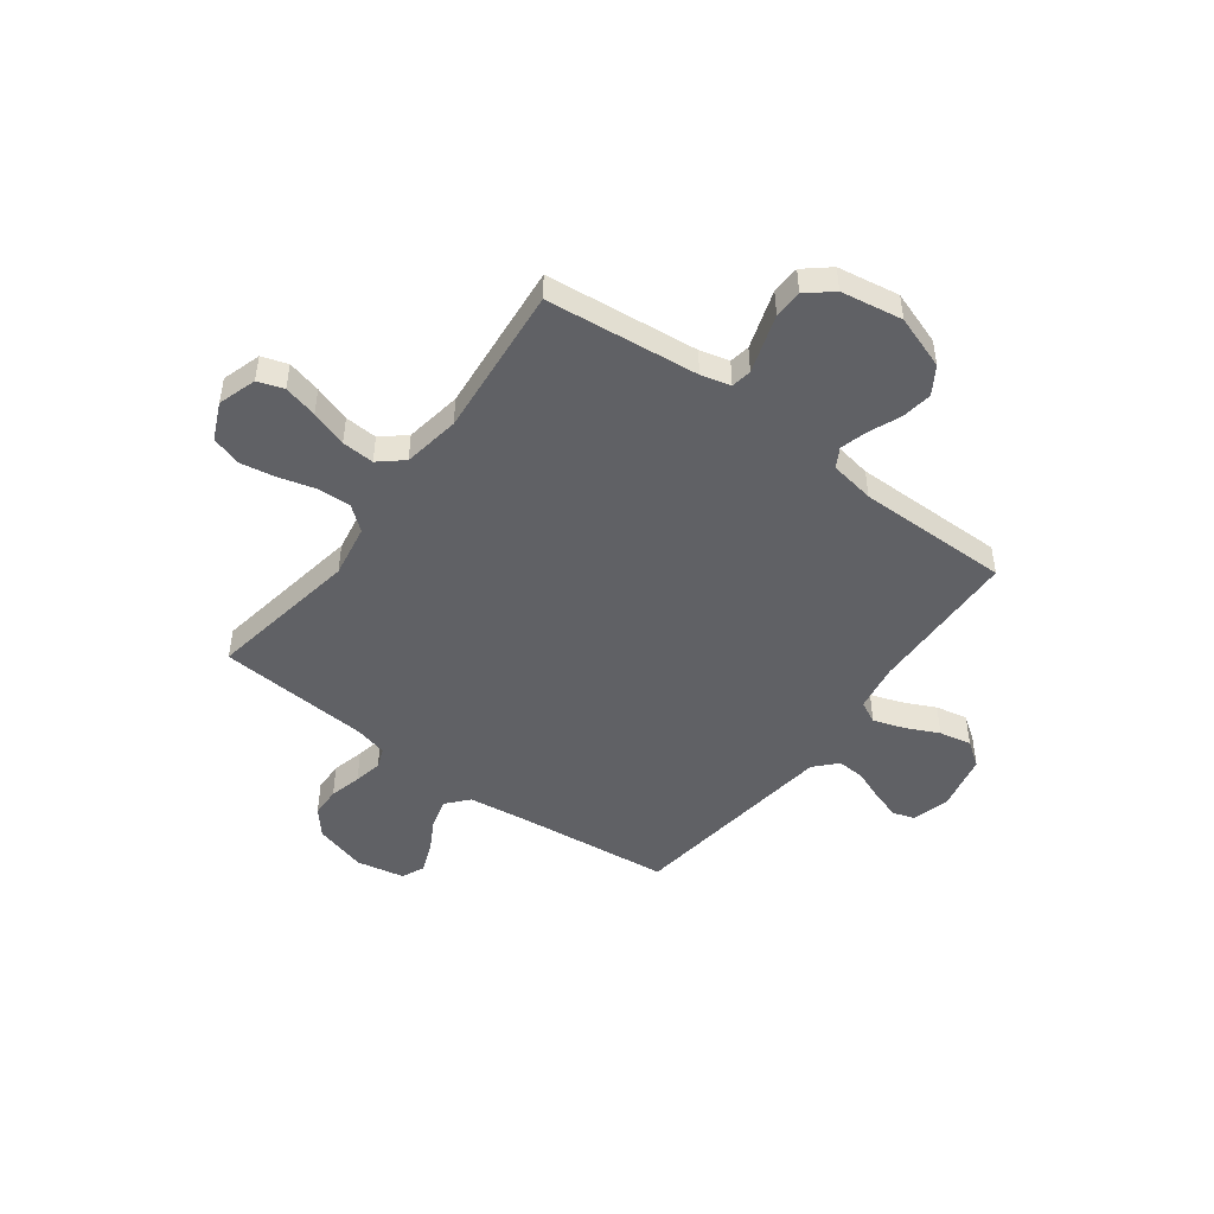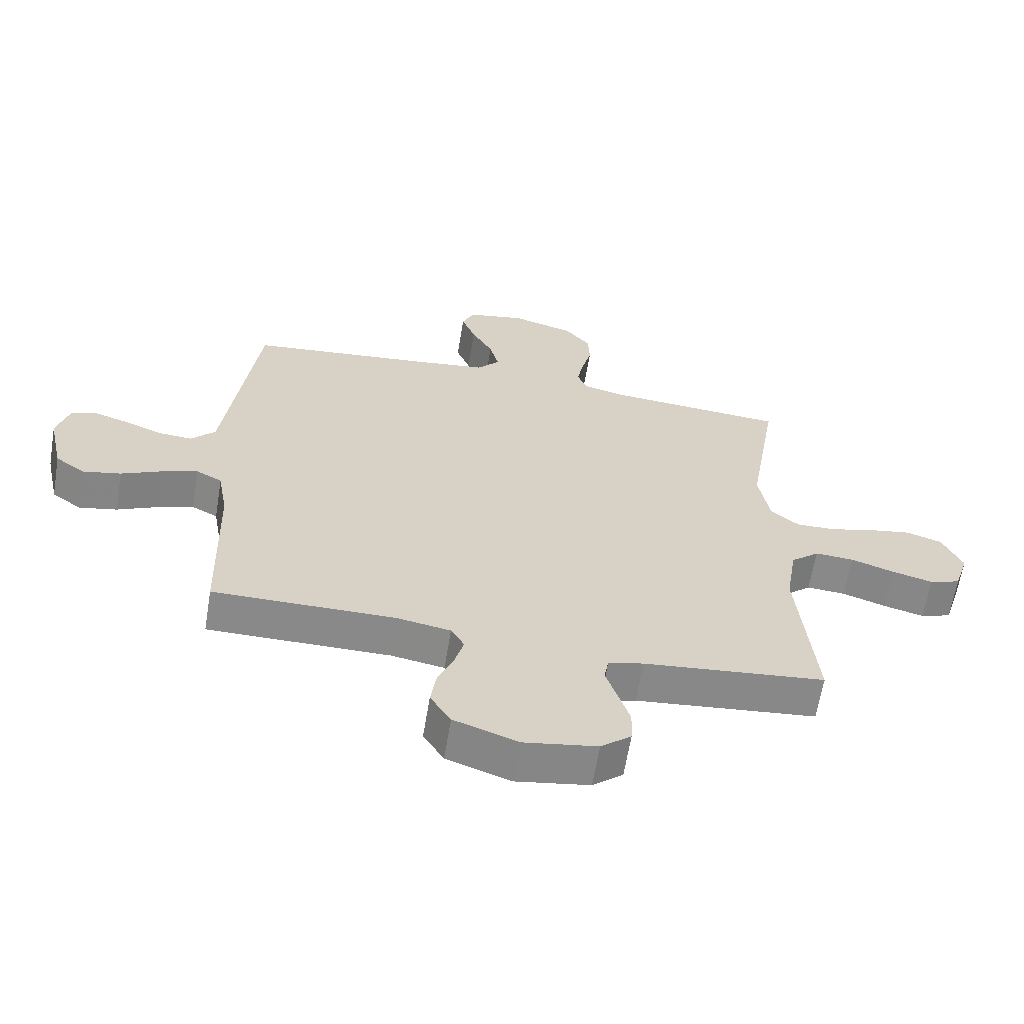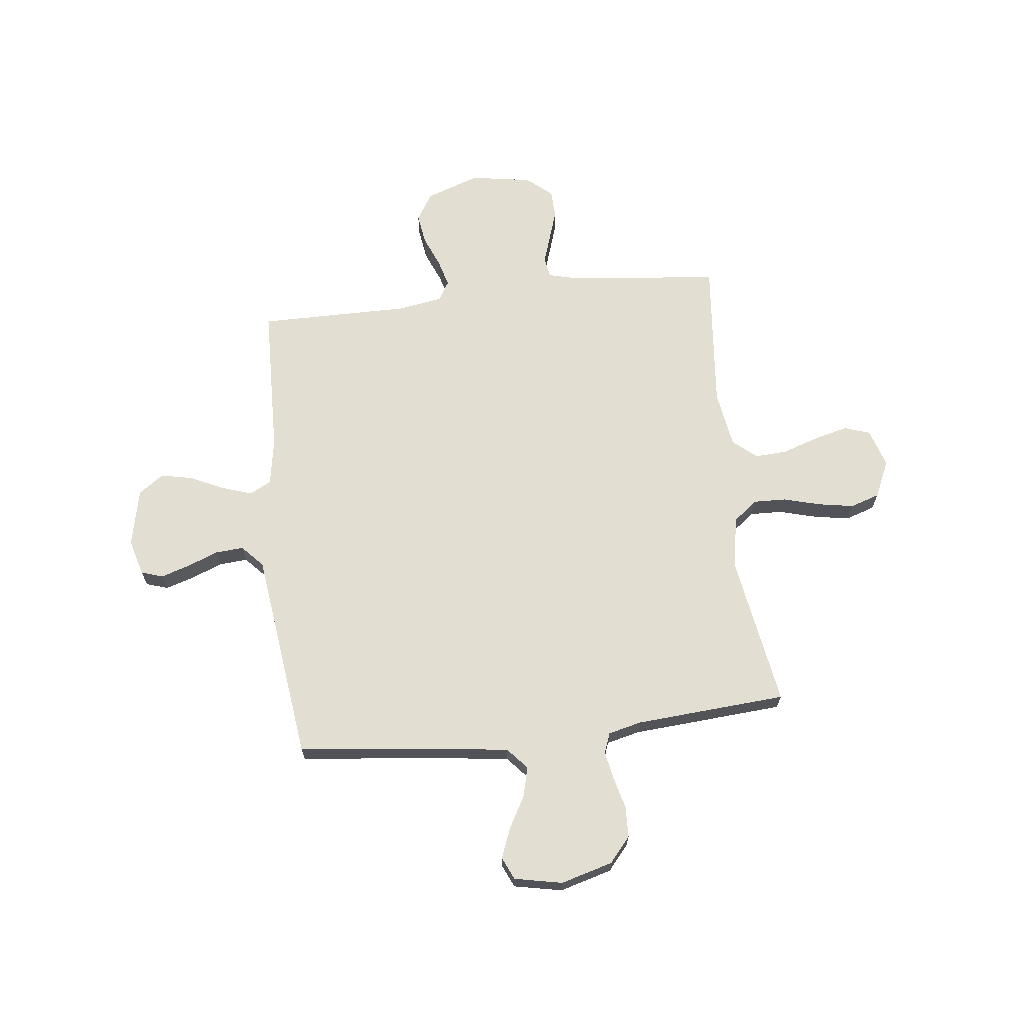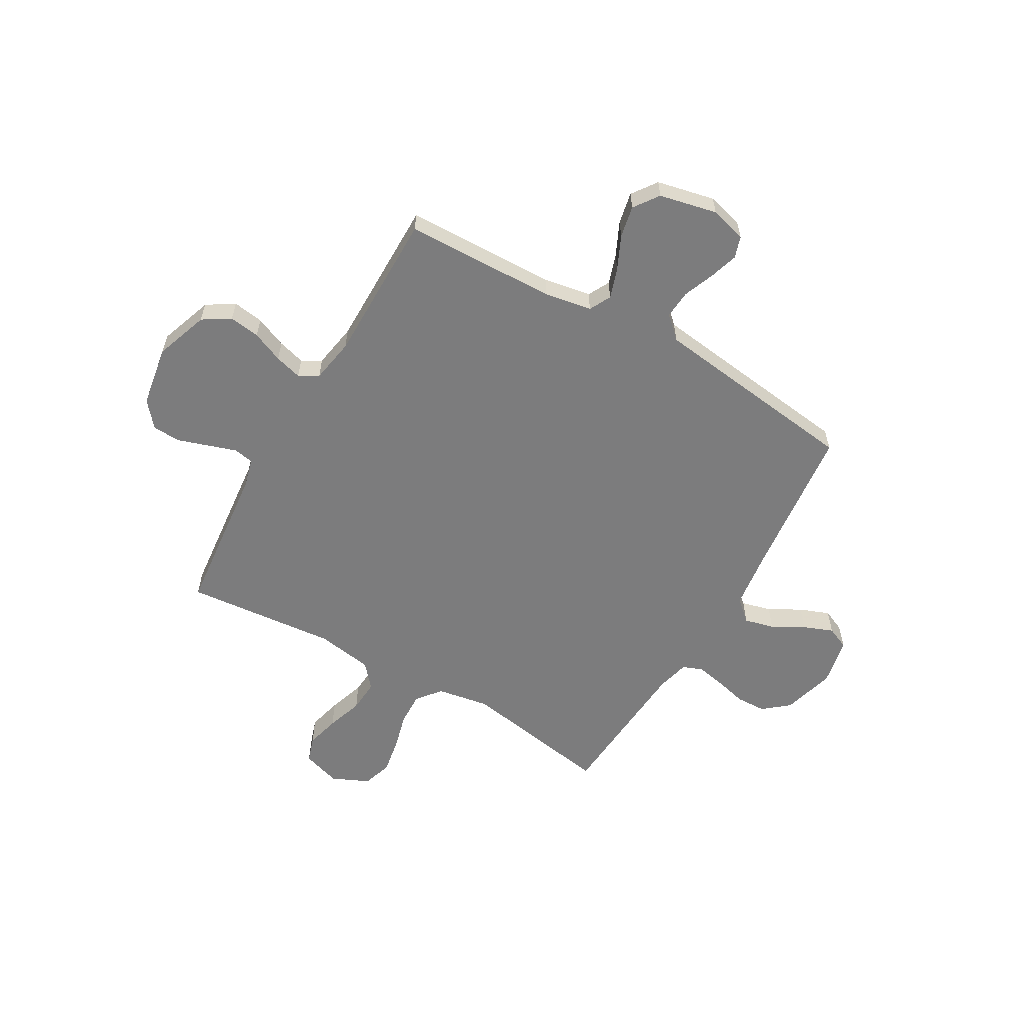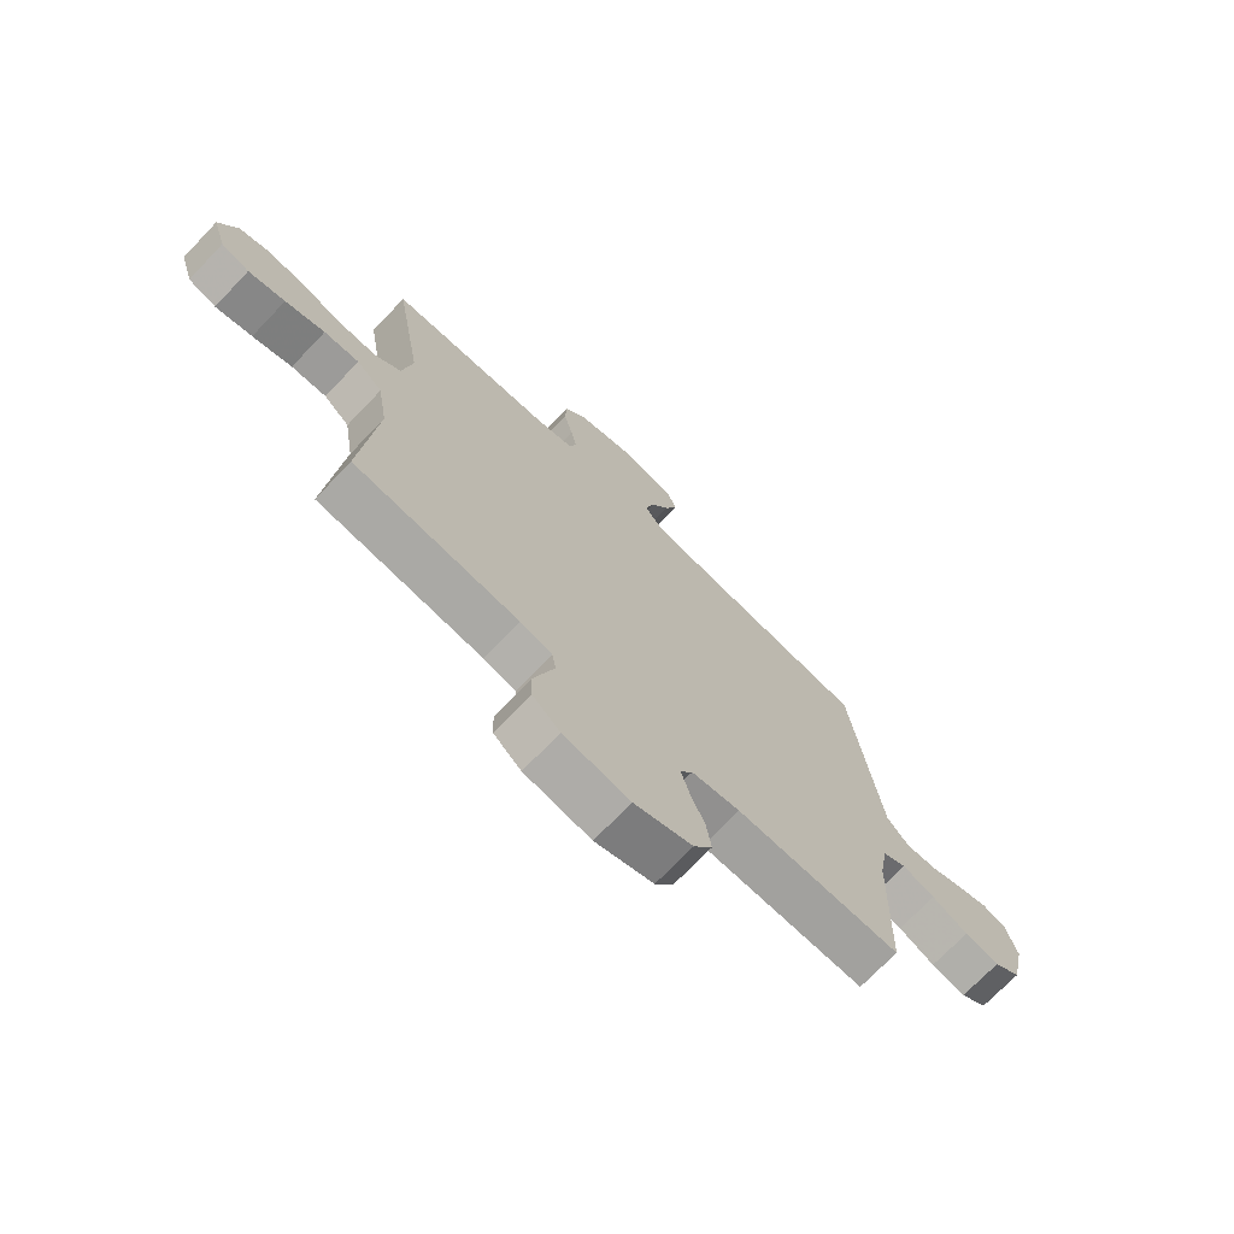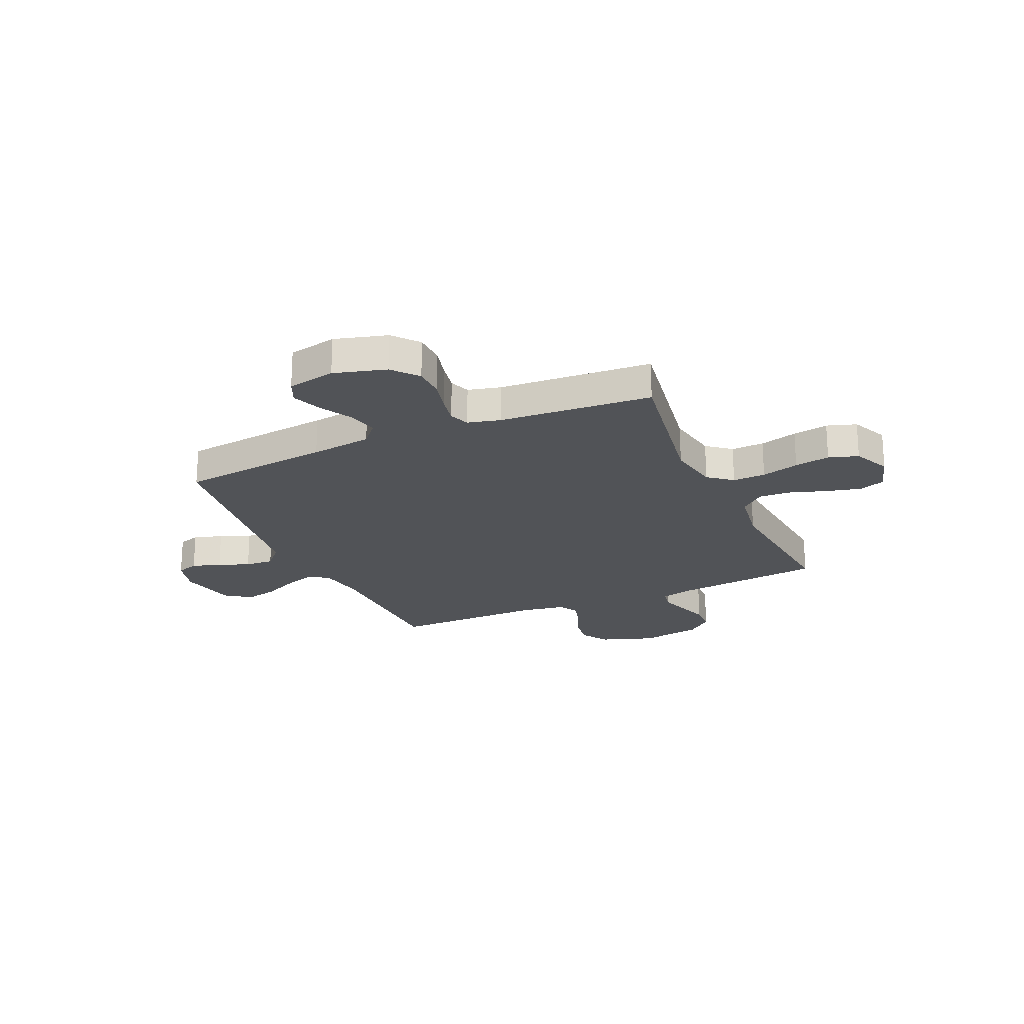
<metadata>
{"format":"obj","ext":"obj","renderer":"f3d","projection":"perspective","resolution":1024,"background":"white","views":[{"elev":-47.8,"azim":143.4,"up":"+Y"},{"elev":-63.2,"azim":-9.4,"up":"+Z"},{"elev":67.4,"azim":-6.5,"up":"+Y"},{"elev":-58.8,"azim":-120.0,"up":"+Y"},{"elev":-72.0,"azim":136.3,"up":"+Z"},{"elev":-22.2,"azim":24.1,"up":"+Y"}]}
</metadata>
<code>
v -0.5 0.07 -0.5
v -0.508 0.07 -0.2
v -0.524 0.07 -0.107
v -0.567 0.07 -0.085
v -0.627 0.07 -0.105
v -0.693 0.07 -0.136
v -0.756 0.07 -0.149
v -0.805 0.07 -0.114
v -0.83 0.07 0
v -0.81 0.07 0.072
v -0.767 0.07 0.086
v -0.71 0.07 0.068
v -0.649 0.07 0.044
v -0.593 0.07 0.04
v -0.553 0.07 0.083
v -0.538 0.07 0.2
v -0.5 0.07 0.5
v -0.2 0.07 0.533
v -0.079 0.07 0.549
v -0.042 0.07 0.591
v -0.057 0.07 0.65
v -0.092 0.07 0.713
v -0.115 0.07 0.772
v -0.095 0.07 0.817
v 0 0.07 0.836
v 0.103 0.07 0.807
v 0.145 0.07 0.757
v 0.147 0.07 0.697
v 0.131 0.07 0.634
v 0.12 0.07 0.578
v 0.135 0.07 0.538
v 0.2 0.07 0.522
v 0.5 0.07 0.5
v 0.45 0.07 0.2
v 0.468 0.07 0.096
v 0.515 0.07 0.058
v 0.58 0.07 0.06
v 0.654 0.07 0.08
v 0.724 0.07 0.092
v 0.782 0.07 0.073
v 0.815 0.07 0
v 0.791 0.07 -0.076
v 0.74 0.07 -0.093
v 0.673 0.07 -0.076
v 0.601 0.07 -0.052
v 0.537 0.07 -0.048
v 0.49 0.07 -0.088
v 0.472 0.07 -0.2
v 0.5 0.07 -0.5
v 0.2 0.07 -0.531
v 0.142 0.07 -0.546
v 0.135 0.07 -0.586
v 0.153 0.07 -0.641
v 0.173 0.07 -0.702
v 0.171 0.07 -0.758
v 0.121 0.07 -0.8
v 0 0.07 -0.82
v -0.106 0.07 -0.783
v -0.14 0.07 -0.729
v -0.131 0.07 -0.668
v -0.105 0.07 -0.606
v -0.09 0.07 -0.552
v -0.112 0.07 -0.514
v -0.2 0.07 -0.499
v -0.5 0 -0.5
v -0.508 0 -0.2
v -0.524 0 -0.107
v -0.567 0 -0.085
v -0.627 0 -0.105
v -0.693 0 -0.136
v -0.756 0 -0.149
v -0.805 0 -0.114
v -0.83 0 0
v -0.81 0 0.072
v -0.767 0 0.086
v -0.71 0 0.068
v -0.649 0 0.044
v -0.593 0 0.04
v -0.553 0 0.083
v -0.538 0 0.2
v -0.5 0 0.5
v -0.2 0 0.533
v -0.079 0 0.549
v -0.042 0 0.591
v -0.057 0 0.65
v -0.092 0 0.713
v -0.115 0 0.772
v -0.095 0 0.817
v 0 0 0.836
v 0.103 0 0.807
v 0.145 0 0.757
v 0.147 0 0.697
v 0.131 0 0.634
v 0.12 0 0.578
v 0.135 0 0.538
v 0.2 0 0.522
v 0.5 0 0.5
v 0.45 0 0.2
v 0.468 0 0.096
v 0.515 0 0.058
v 0.58 0 0.06
v 0.654 0 0.08
v 0.724 0 0.092
v 0.782 0 0.073
v 0.815 0 0
v 0.791 0 -0.076
v 0.74 0 -0.093
v 0.673 0 -0.076
v 0.601 0 -0.052
v 0.537 0 -0.048
v 0.49 0 -0.088
v 0.472 0 -0.2
v 0.5 0 -0.5
v 0.2 0 -0.531
v 0.142 0 -0.546
v 0.135 0 -0.586
v 0.153 0 -0.641
v 0.173 0 -0.702
v 0.171 0 -0.758
v 0.121 0 -0.8
v 0 0 -0.82
v -0.106 0 -0.783
v -0.14 0 -0.729
v -0.131 0 -0.668
v -0.105 0 -0.606
v -0.09 0 -0.552
v -0.112 0 -0.514
v -0.2 0 -0.499
f 59 60 61
f 58 59 61
f 57 58 61
f 56 57 61
f 55 56 61
f 54 55 61
f 53 54 61
f 52 53 61 62
f 51 52 62 63
f 48 49 50
f 51 63 64
f 50 51 64
f 48 50 64
f 47 48 64
f 43 44 45
f 42 43 45
f 41 42 45
f 40 41 45
f 39 40 45
f 38 39 45
f 37 38 45
f 36 37 45 46
f 64 1 2
f 47 64 2
f 46 47 2
f 36 46 2
f 35 36 2
f 27 28 29
f 26 27 29
f 25 26 29
f 24 25 29
f 23 24 29
f 22 23 29
f 21 22 29
f 20 21 29 30
f 19 20 30 31
f 16 17 18
f 19 31 32
f 18 19 32
f 16 18 32
f 15 16 32
f 11 12 13
f 10 11 13
f 9 10 13
f 8 9 13
f 7 8 13
f 6 7 13
f 5 6 13
f 4 5 13 14
f 32 33 34
f 15 32 34
f 14 15 34
f 4 14 34
f 3 4 34
f 2 3 34 35
f 125 124 123
f 125 123 122
f 125 122 121
f 125 121 120
f 125 120 119
f 125 119 118
f 125 118 117
f 126 125 117 116
f 127 126 116 115
f 114 113 112
f 128 127 115
f 128 115 114
f 128 114 112
f 128 112 111
f 109 108 107
f 109 107 106
f 109 106 105
f 109 105 104
f 109 104 103
f 109 103 102
f 109 102 101
f 110 109 101 100
f 66 65 128
f 66 128 111
f 66 111 110
f 66 110 100
f 66 100 99
f 93 92 91
f 93 91 90
f 93 90 89
f 93 89 88
f 93 88 87
f 93 87 86
f 93 86 85
f 94 93 85 84
f 95 94 84 83
f 82 81 80
f 96 95 83
f 96 83 82
f 96 82 80
f 96 80 79
f 77 76 75
f 77 75 74
f 77 74 73
f 77 73 72
f 77 72 71
f 77 71 70
f 77 70 69
f 78 77 69 68
f 98 97 96
f 98 96 79
f 98 79 78
f 98 78 68
f 98 68 67
f 99 98 67 66
f 1 65 66 2
f 2 66 67 3
f 3 67 68 4
f 4 68 69 5
f 5 69 70 6
f 6 70 71 7
f 7 71 72 8
f 8 72 73 9
f 9 73 74 10
f 10 74 75 11
f 11 75 76 12
f 12 76 77 13
f 13 77 78 14
f 14 78 79 15
f 15 79 80 16
f 16 80 81 17
f 17 81 82 18
f 18 82 83 19
f 19 83 84 20
f 20 84 85 21
f 21 85 86 22
f 22 86 87 23
f 23 87 88 24
f 24 88 89 25
f 25 89 90 26
f 26 90 91 27
f 27 91 92 28
f 28 92 93 29
f 29 93 94 30
f 30 94 95 31
f 31 95 96 32
f 32 96 97 33
f 33 97 98 34
f 34 98 99 35
f 35 99 100 36
f 36 100 101 37
f 37 101 102 38
f 38 102 103 39
f 39 103 104 40
f 40 104 105 41
f 41 105 106 42
f 42 106 107 43
f 43 107 108 44
f 44 108 109 45
f 45 109 110 46
f 46 110 111 47
f 47 111 112 48
f 48 112 113 49
f 49 113 114 50
f 50 114 115 51
f 51 115 116 52
f 52 116 117 53
f 53 117 118 54
f 54 118 119 55
f 55 119 120 56
f 56 120 121 57
f 57 121 122 58
f 58 122 123 59
f 59 123 124 60
f 60 124 125 61
f 61 125 126 62
f 62 126 127 63
f 63 127 128 64
f 64 128 65 1

</code>
